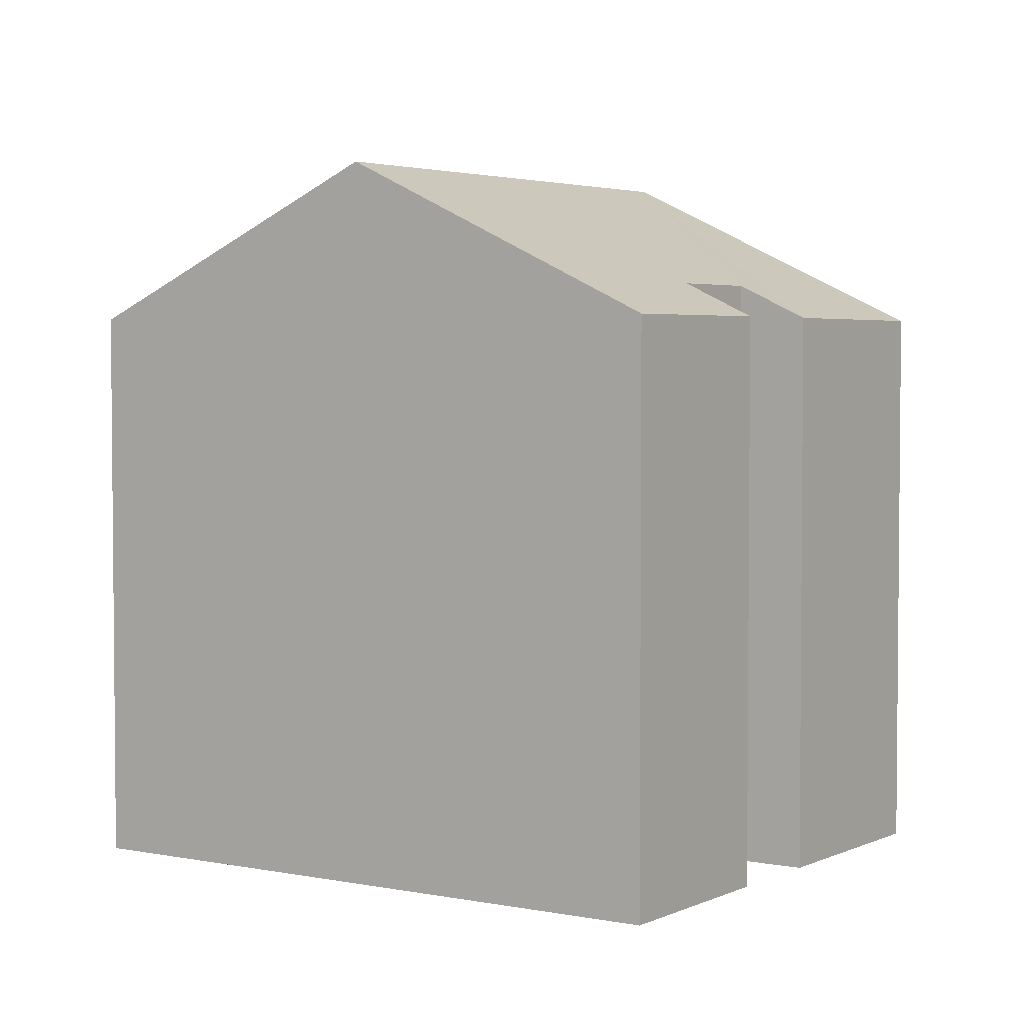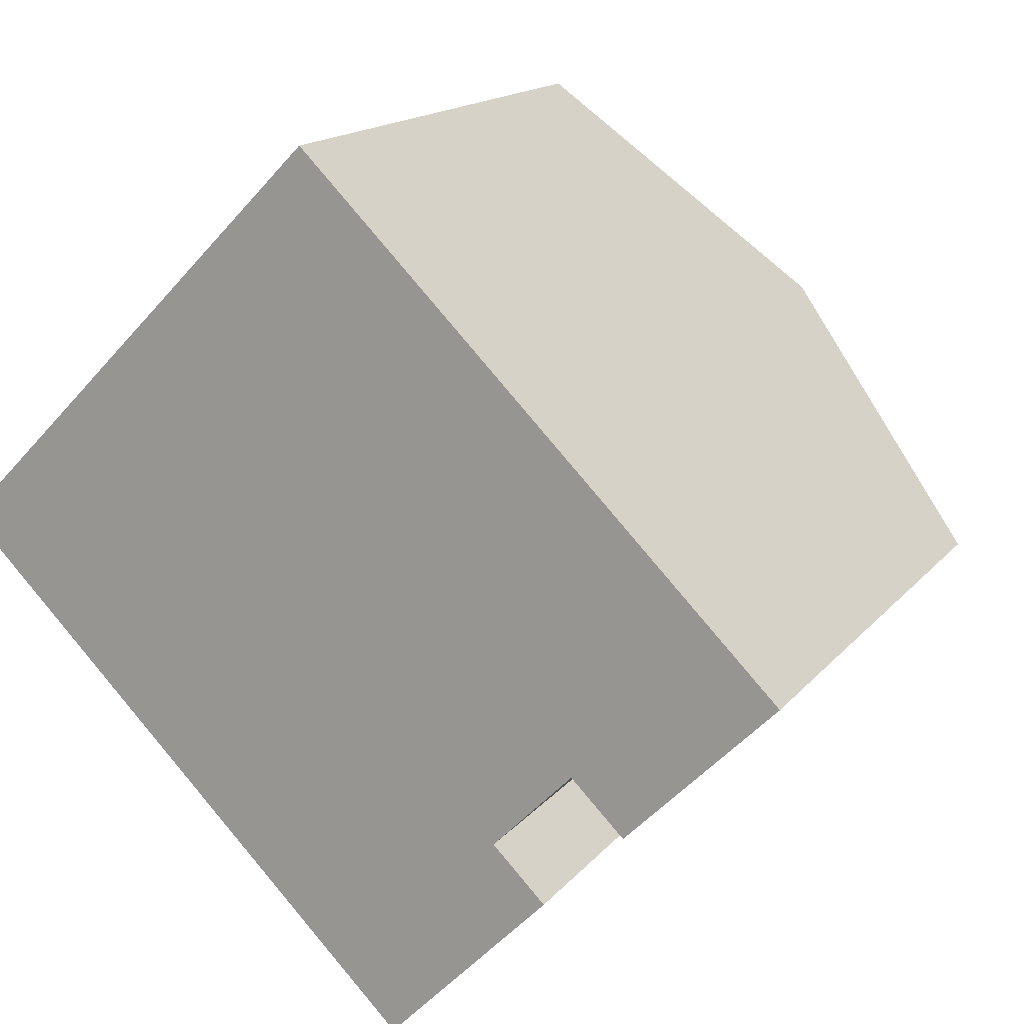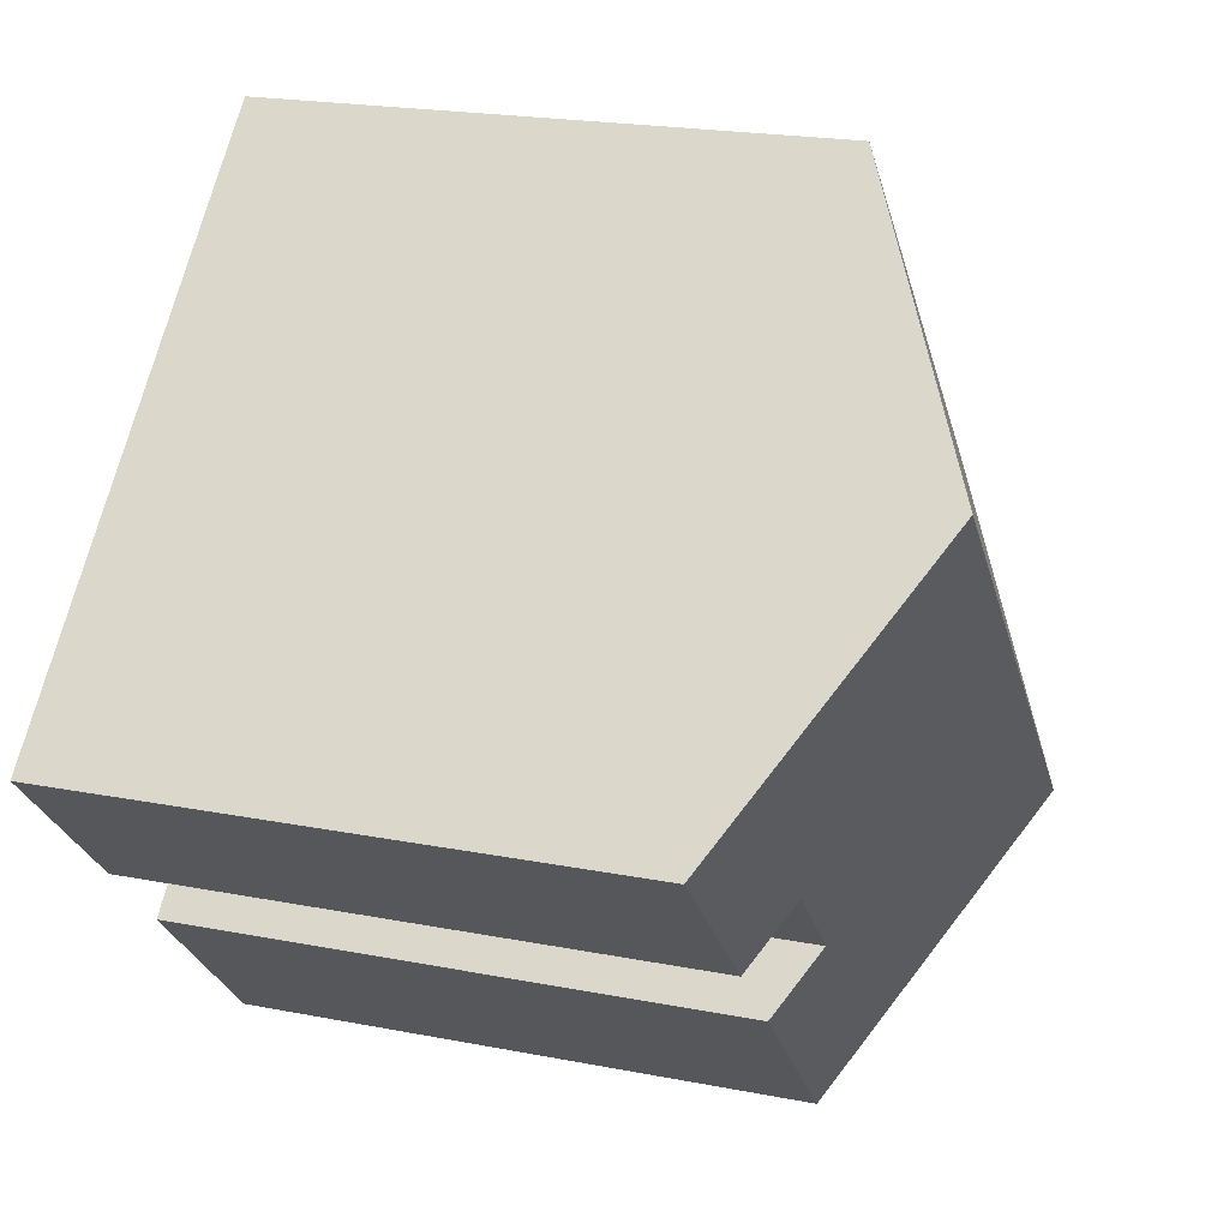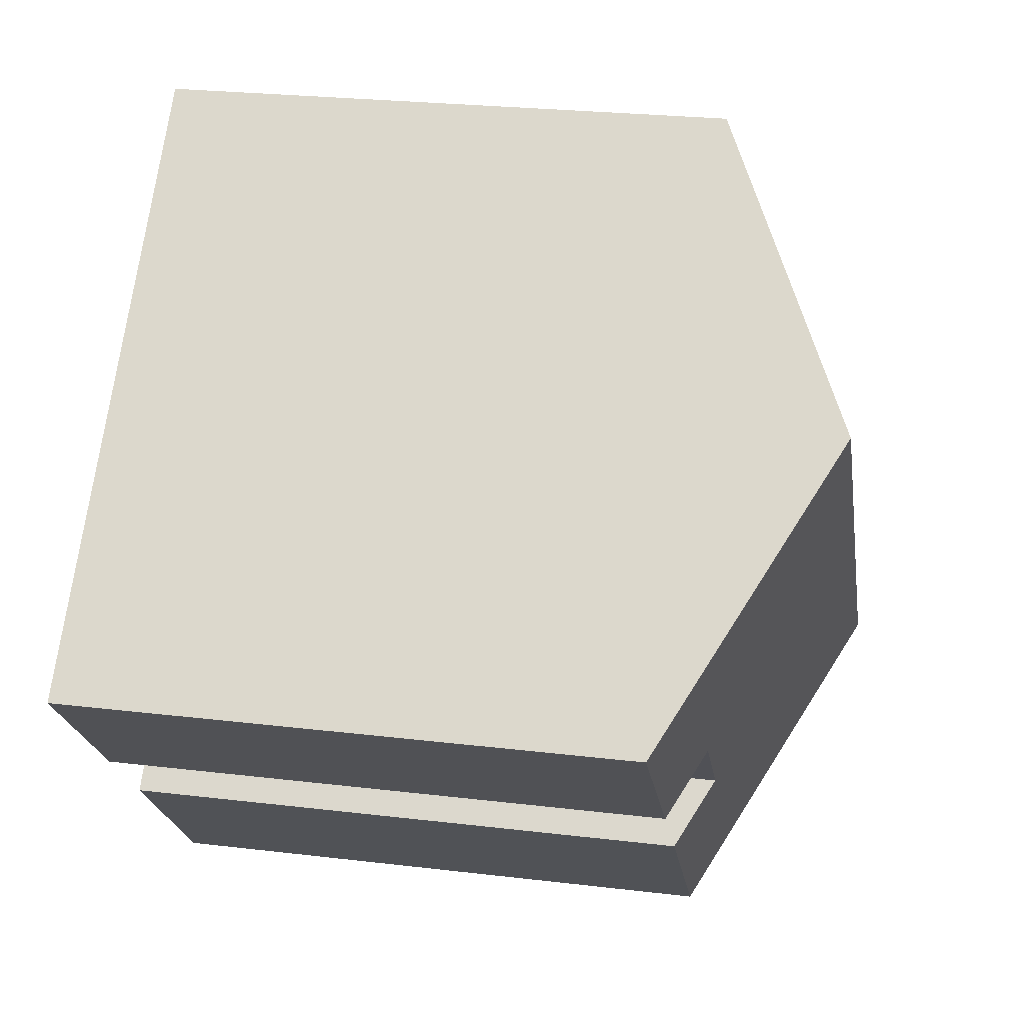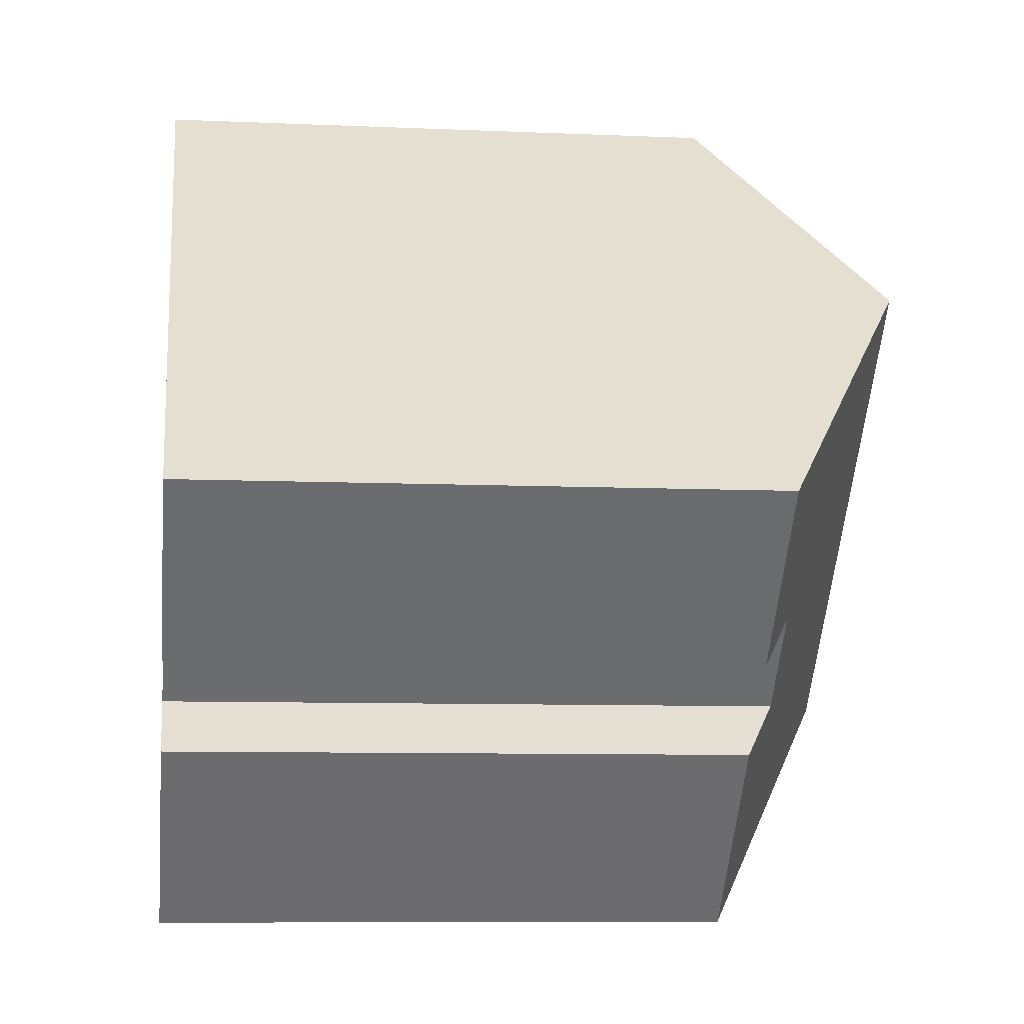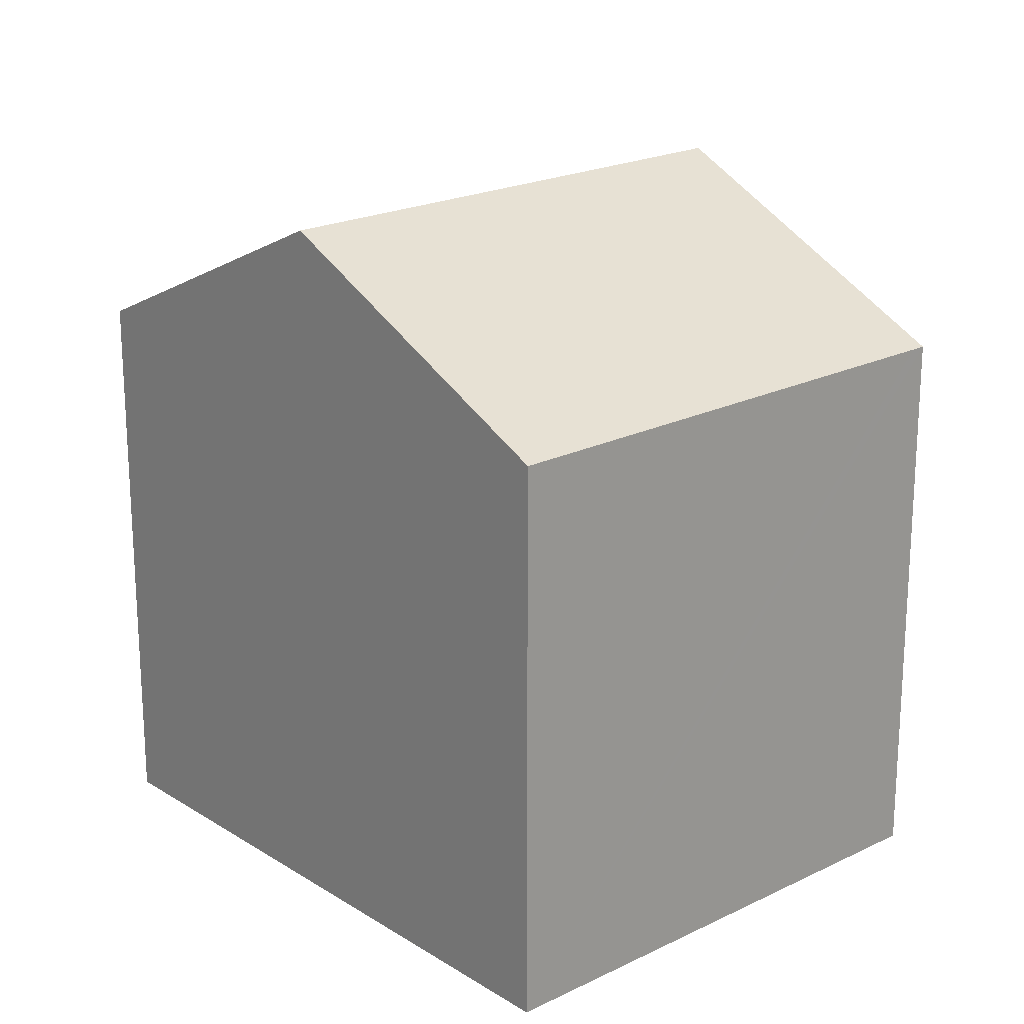
<metadata>
{"format":"obj","ext":"obj","renderer":"f3d","projection":"perspective","resolution":1024,"background":"white","views":[{"elev":3.5,"azim":78.9,"up":"+Y"},{"elev":15.6,"azim":25.1,"up":"+Z"},{"elev":20.5,"azim":109.7,"up":"+Z"},{"elev":24.7,"azim":101.2,"up":"+Z"},{"elev":-8.1,"azim":82.9,"up":"+Z"},{"elev":20.9,"azim":-86.8,"up":"+Y"}]}
</metadata>
<code>
v  3.222 9.922 -3.202
v  8.641 7.821 -4.159
v  6.441 7.816 -6.402
v  7.929 8.285 -3.457
v  9.012 8.285 -2.359
v  8.513 9.922 2.157
v  11.73 7.816 -1.04
v  9.724 7.821 -3.061
v  0 7.814 4.785e-16
v  5.148 7.818 5.204
v  5.294 7.818 5.352
v  8.641 2.547e-16 -4.159
v  6.441 3.92e-16 -6.402
v  9.724 1.874e-16 -3.061
v  11.73 6.368e-17 -1.04
v  9.012 1.444e-16 -2.359
v  7.929 2.117e-16 -3.457
v  0 0 0
v  3.222 1.961e-16 -3.202
v  5.294 -3.277e-16 5.352
v  5.148 -3.187e-16 5.204
v  8.513 -1.321e-16 2.157
g defaultobject
f 1 2 3
f 2 1 4
f 4 1 5
f 5 1 6
f 5 6 7
f 7 8 5
f 9 6 1
f 6 9 10
f 6 10 11
f 12 3 2
f 3 12 13
f 7 14 8
f 14 7 15
f 16 4 5
f 4 16 17
f 13 1 3
f 1 13 9
f 9 13 18
f 18 13 19
f 8 16 5
f 16 8 14
f 18 10 9
f 10 18 11
f 11 18 20
f 20 18 21
f 20 6 11
f 6 20 7
f 7 20 15
f 15 20 22
f 17 2 4
f 2 17 12
f 21 22 20
f 22 21 15
f 15 21 14
f 14 21 16
f 16 21 18
f 16 18 17
f 17 13 12
f 13 17 19
f 19 17 18

</code>
